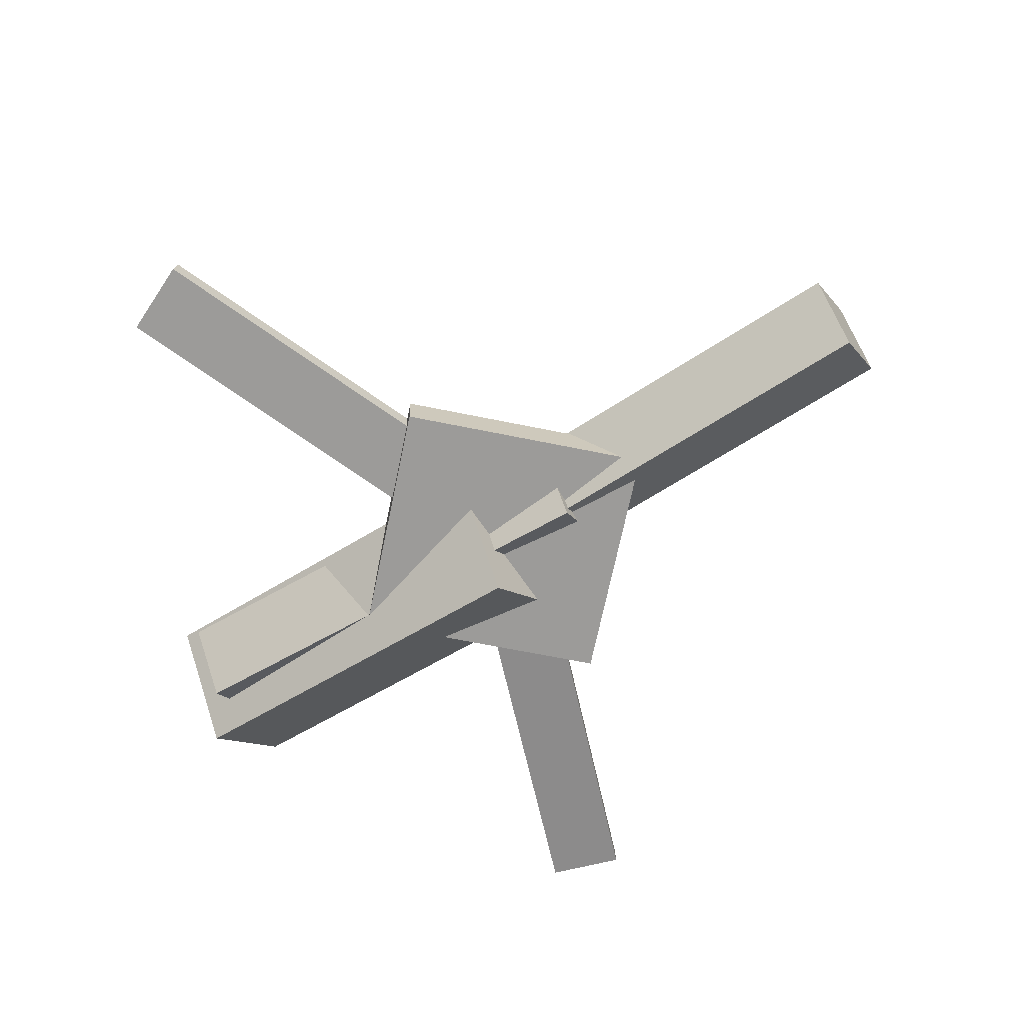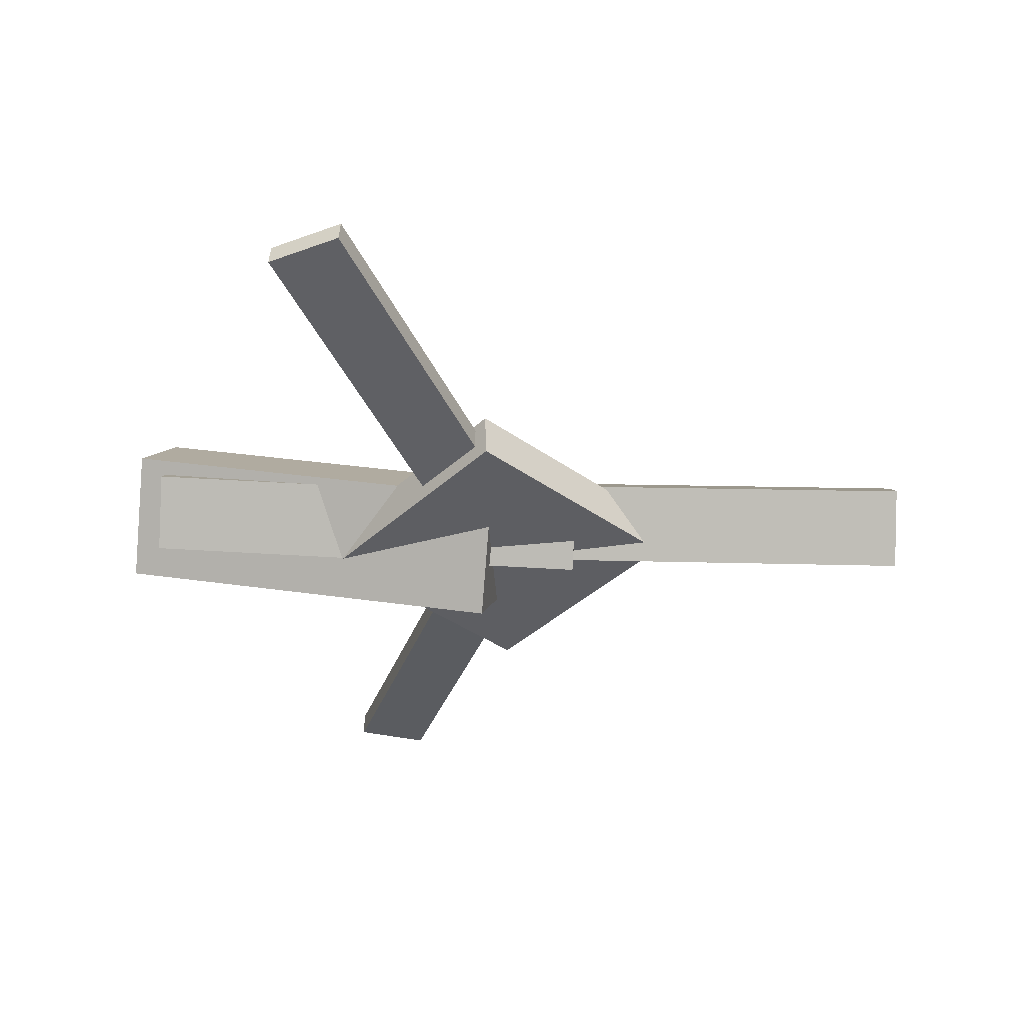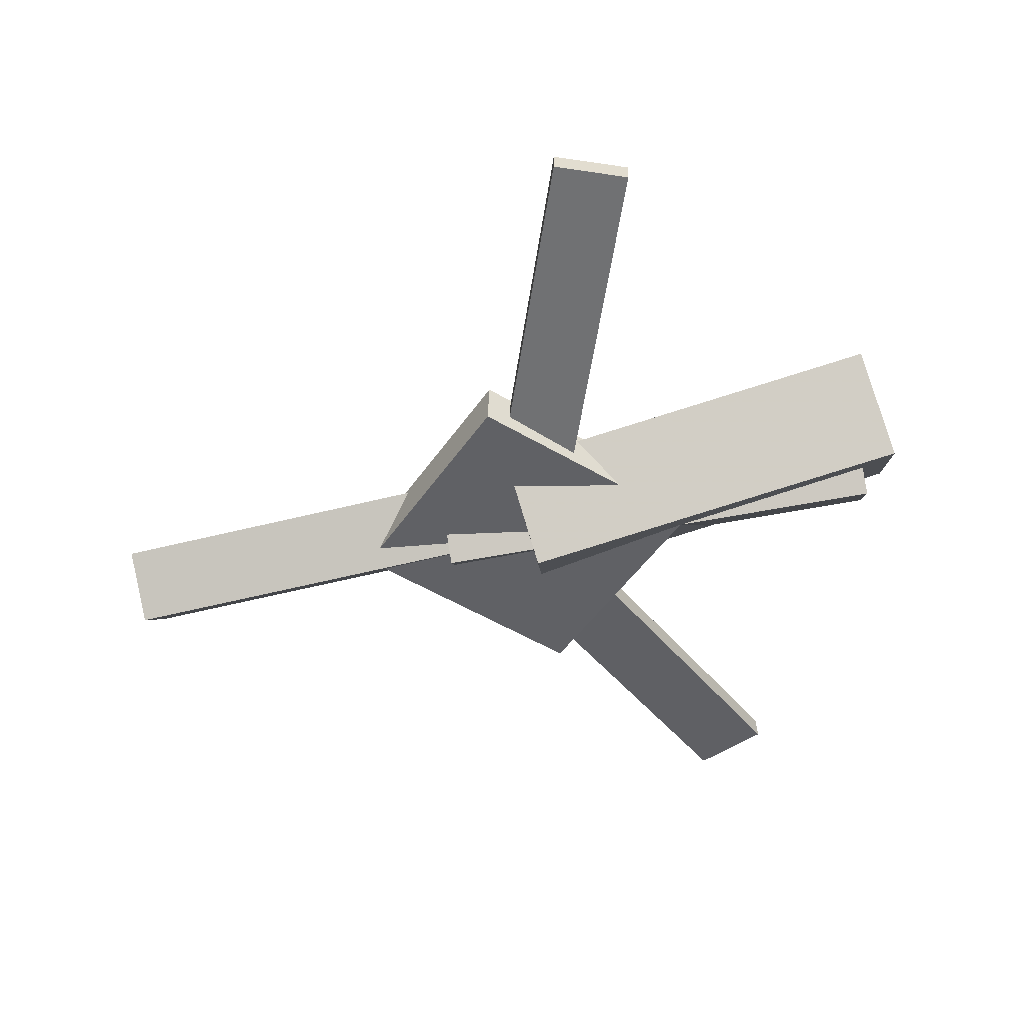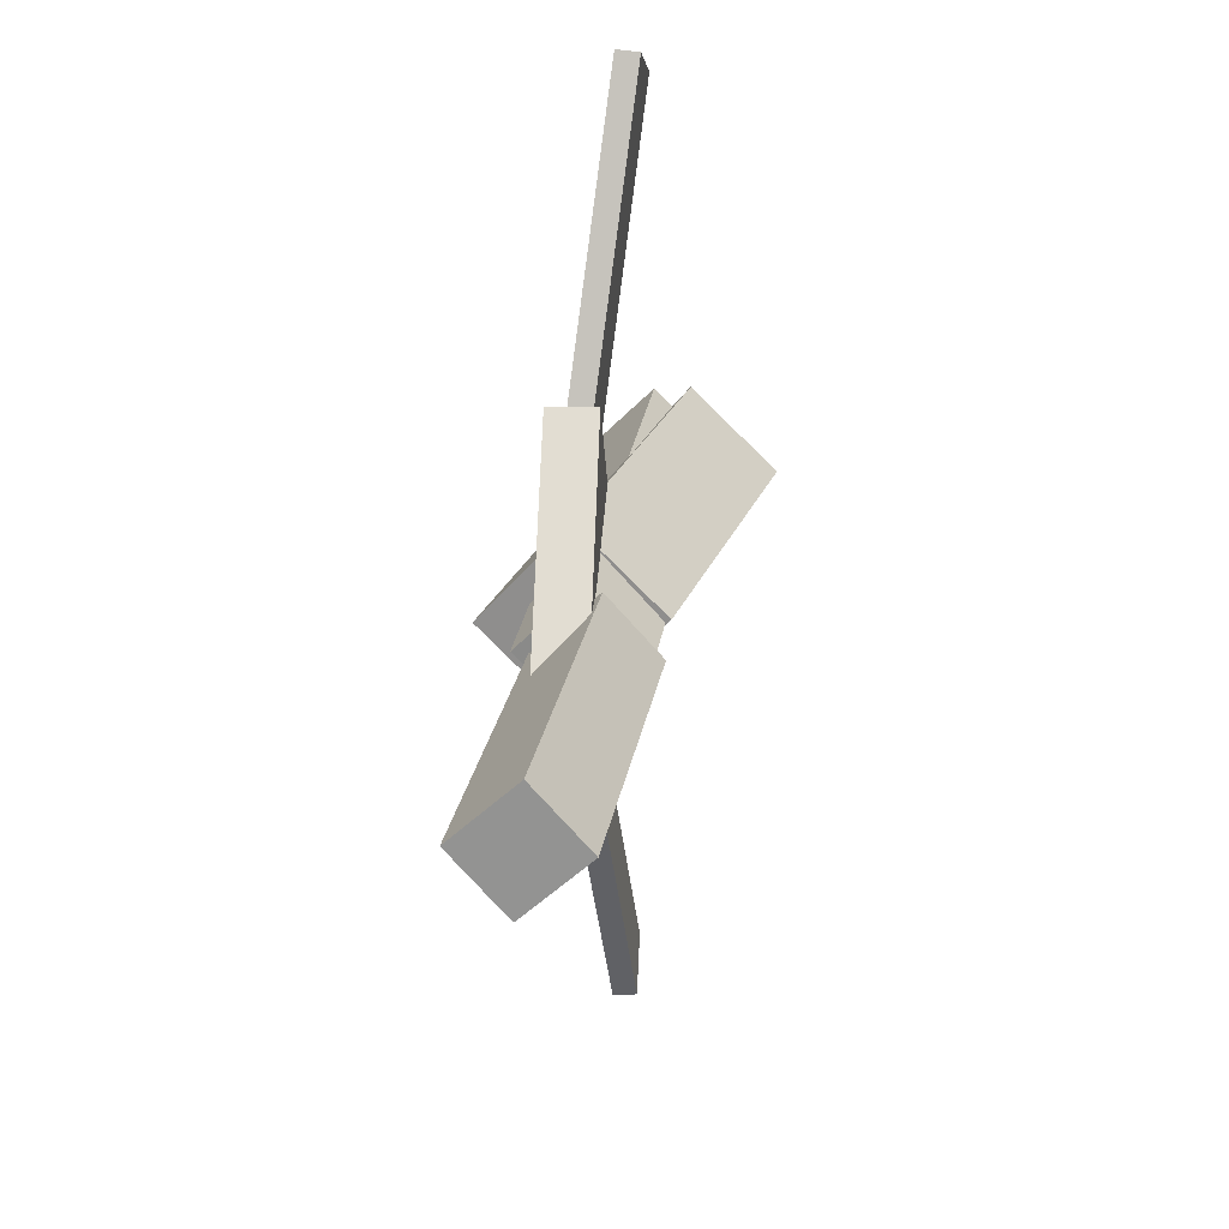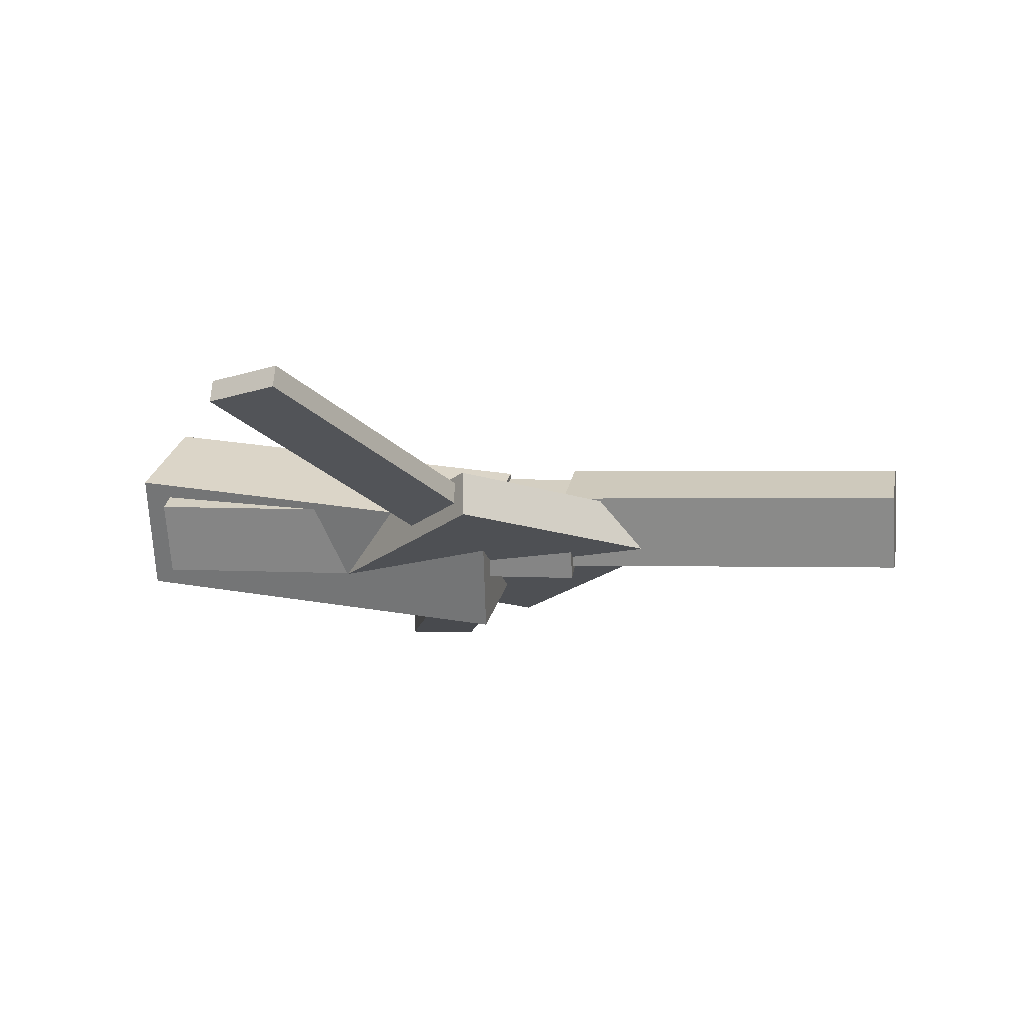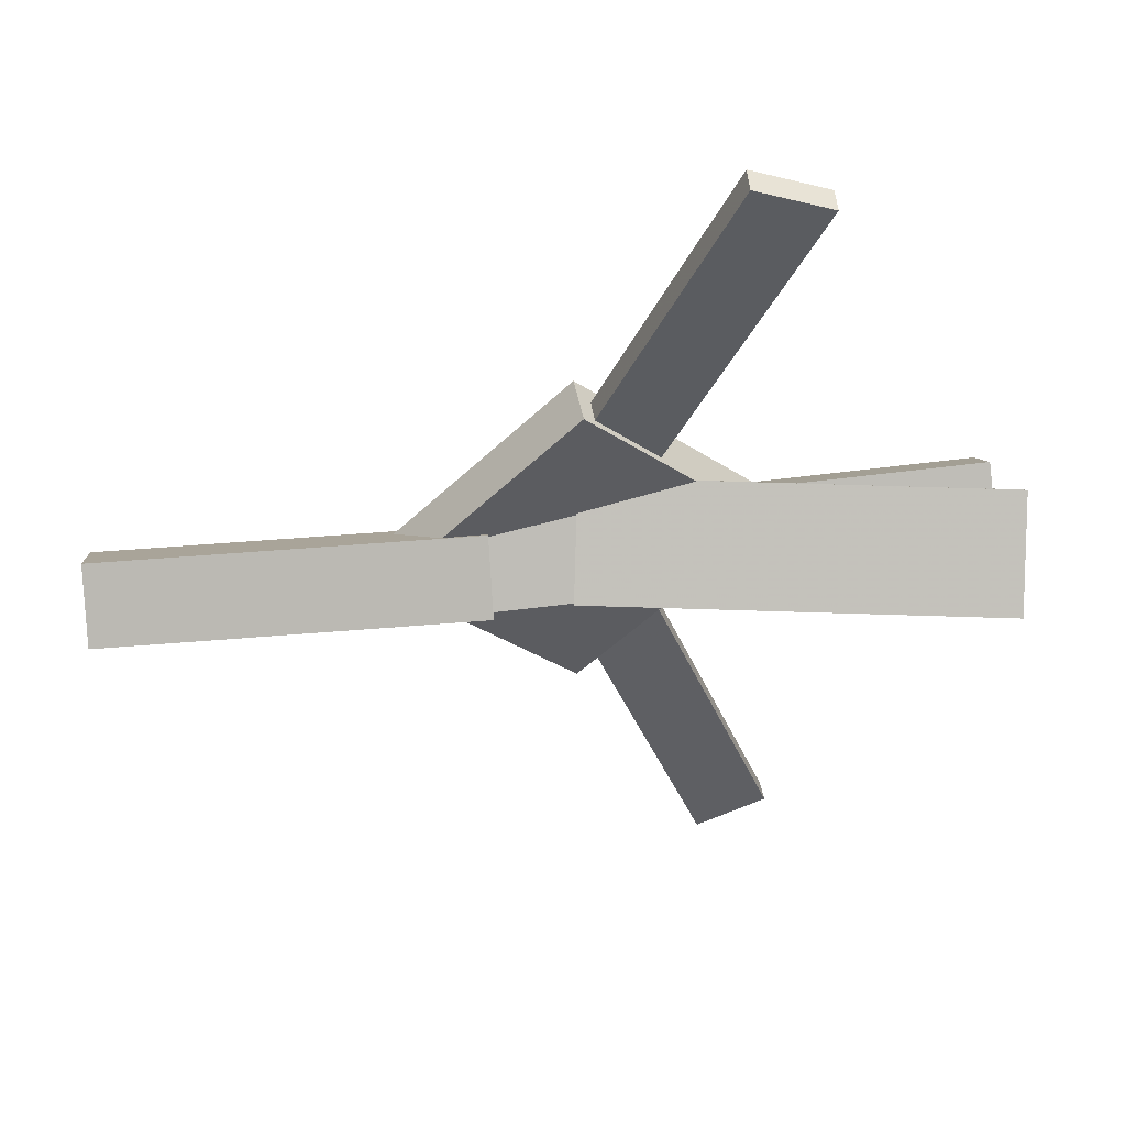
<metadata>
{"format":"obj","ext":"obj","renderer":"f3d","projection":"perspective","resolution":1024,"background":"white","views":[{"elev":-68.7,"azim":33.3,"up":"+Y"},{"elev":-39.7,"azim":2.7,"up":"+Y"},{"elev":-49.6,"azim":-167.6,"up":"+Y"},{"elev":22.2,"azim":94.6,"up":"+Z"},{"elev":-18.9,"azim":10.7,"up":"+Y"},{"elev":50.1,"azim":170.5,"up":"+Z"}]}
</metadata>
<code>
v -0.01587 -0.07396 -0.07248
v -0.02903 -0.1374 -0.01449
v -0.3142 -0.0165 -0.07737
v -0.3273 -0.0799 -0.01938
v -0.004453 -0.008349 0.001856
v -0.01762 -0.07175 0.05984
v -0.3028 0.04911 -0.003036
v -0.3159 -0.01429 0.05495
f 1.0 7.0 5.0
f 1.0 3.0 7.0
f 1.0 4.0 3.0
f 1.0 2.0 4.0
f 3.0 8.0 7.0
f 3.0 4.0 8.0
f 5.0 7.0 8.0
f 5.0 8.0 6.0
f 1.0 5.0 6.0
f 1.0 6.0 2.0
f 2.0 6.0 8.0
f 2.0 8.0 4.0
v -0.1152 -0.05326 0.3369
v -0.1141 -0.03658 0.3355
v -0.1702 -0.05178 0.3136
v -0.1692 -0.03511 0.3122
v -0.004477 -0.08208 0.07343
v -0.003441 -0.0654 0.07204
v -0.05954 -0.0806 0.05013
v -0.0585 -0.06392 0.04874
f 9.0 15.0 13.0
f 9.0 11.0 15.0
f 9.0 12.0 11.0
f 9.0 10.0 12.0
f 11.0 16.0 15.0
f 11.0 12.0 16.0
f 13.0 15.0 16.0
f 13.0 16.0 14.0
f 9.0 13.0 14.0
f 9.0 14.0 10.0
f 10.0 14.0 16.0
f 10.0 16.0 12.0
v -0.3008 -0.082 0.0166
v 0.04751 -0.1042 -0.001257
v -0.2958 -0.03933 0.05956
v 0.05244 -0.06156 0.04169
v -0.3002 -0.03633 -0.02883
v 0.0481 -0.05856 -0.04669
v -0.2953 0.00634 0.01412
v 0.05302 -0.01589 -0.003743
f 17.0 23.0 21.0
f 17.0 19.0 23.0
f 17.0 20.0 19.0
f 17.0 18.0 20.0
f 19.0 24.0 23.0
f 19.0 20.0 24.0
f 21.0 23.0 24.0
f 21.0 24.0 22.0
f 17.0 21.0 22.0
f 17.0 22.0 18.0
f 18.0 22.0 24.0
f 18.0 24.0 20.0
v 0.3187 -0.07206 -0.04237
v 0.0478 -0.05381 -0.04457
v 0.3214 -0.02651 -0.0003555
v 0.05053 -0.008255 -0.002559
v 0.3157 -0.1111 0.0001141
v 0.04483 -0.09281 -0.002089
v 0.3185 -0.06551 0.04213
v 0.04756 -0.04726 0.03992
f 25.0 31.0 29.0
f 25.0 27.0 31.0
f 25.0 28.0 27.0
f 25.0 26.0 28.0
f 27.0 32.0 31.0
f 27.0 28.0 32.0
f 29.0 31.0 32.0
f 29.0 32.0 30.0
f 25.0 29.0 30.0
f 25.0 30.0 26.0
f 26.0 30.0 32.0
f 26.0 32.0 28.0
v -0.01372 -0.08861 -0.1342
v 0.1192 -0.08503 -0.001727
v -0.1504 -0.09264 0.003148
v -0.01739 -0.08906 0.1356
v -0.01471 -0.05358 -0.1341
v 0.1183 -0.05 -0.001682
v -0.1513 -0.05761 0.003193
v -0.01838 -0.05403 0.1356
f 33.0 39.0 37.0
f 33.0 35.0 39.0
f 33.0 36.0 35.0
f 33.0 34.0 36.0
f 35.0 40.0 39.0
f 35.0 36.0 40.0
f 37.0 39.0 40.0
f 37.0 40.0 38.0
f 33.0 37.0 38.0
f 33.0 38.0 34.0
f 34.0 38.0 40.0
f 34.0 40.0 36.0
v -0.01347 -0.07941 -0.08033
v -0.06638 -0.08133 -0.06032
v -0.1079 -0.05374 -0.3274
v -0.1608 -0.05566 -0.3074
v -0.01343 -0.0624 -0.07858
v -0.06633 -0.06432 -0.05856
v -0.1078 -0.03673 -0.3256
v -0.1607 -0.03865 -0.3056
f 41.0 47.0 45.0
f 41.0 43.0 47.0
f 41.0 44.0 43.0
f 41.0 42.0 44.0
f 43.0 48.0 47.0
f 43.0 44.0 48.0
f 45.0 47.0 48.0
f 45.0 48.0 46.0
f 41.0 45.0 46.0
f 41.0 46.0 42.0
f 42.0 46.0 48.0
f 42.0 48.0 44.0

</code>
